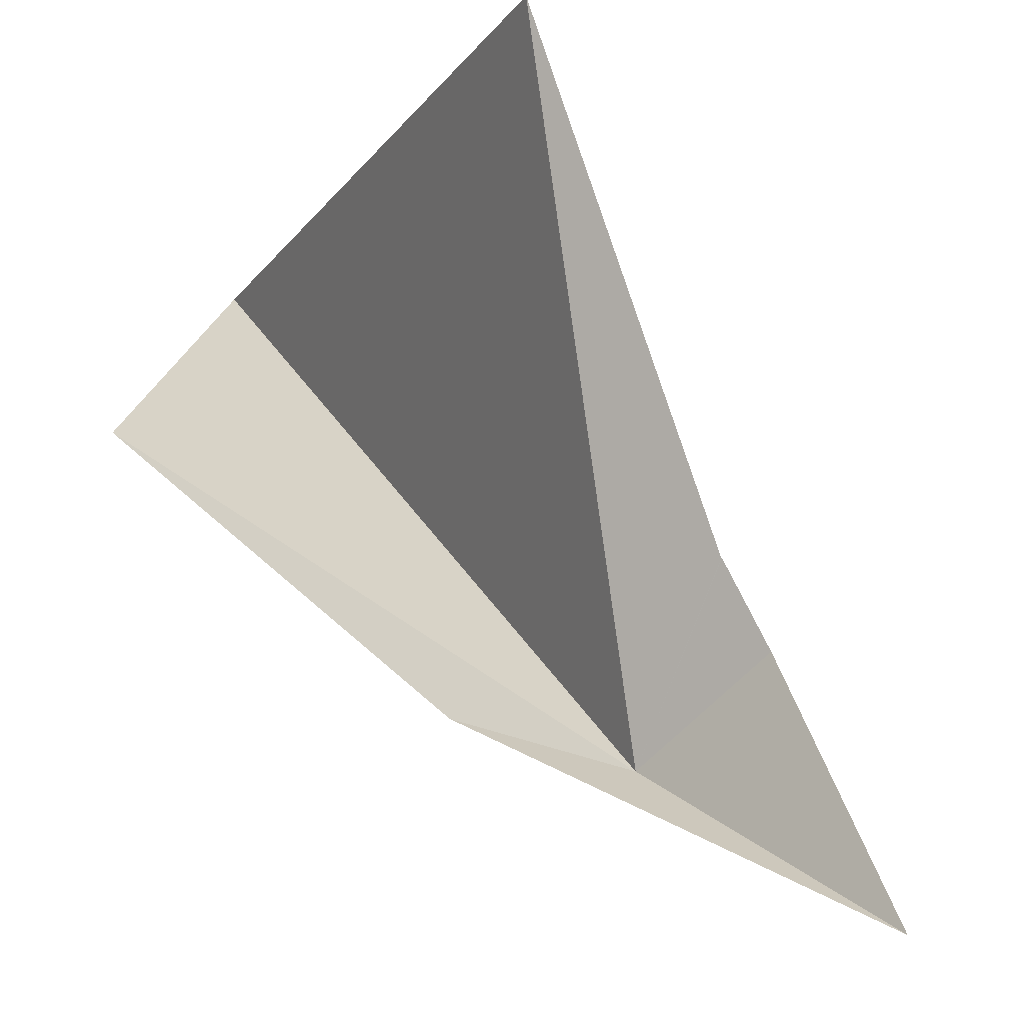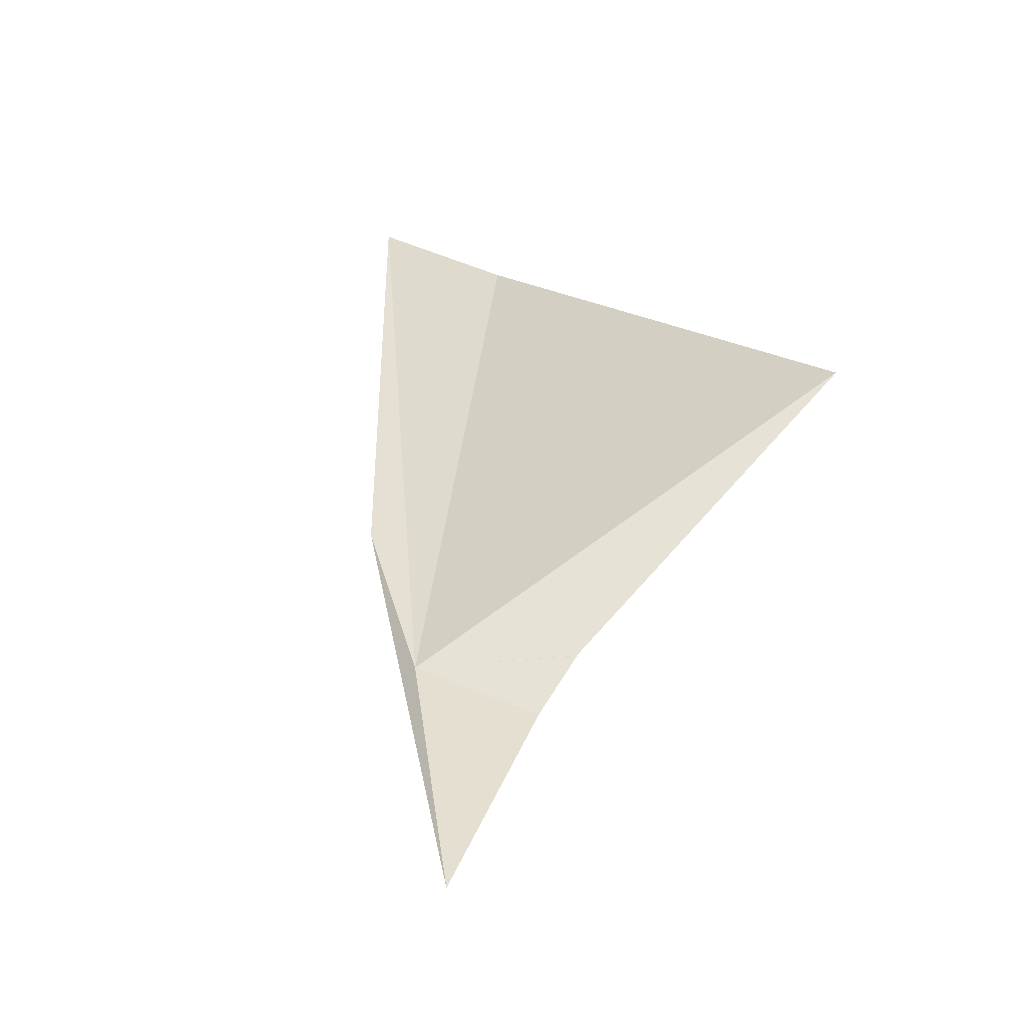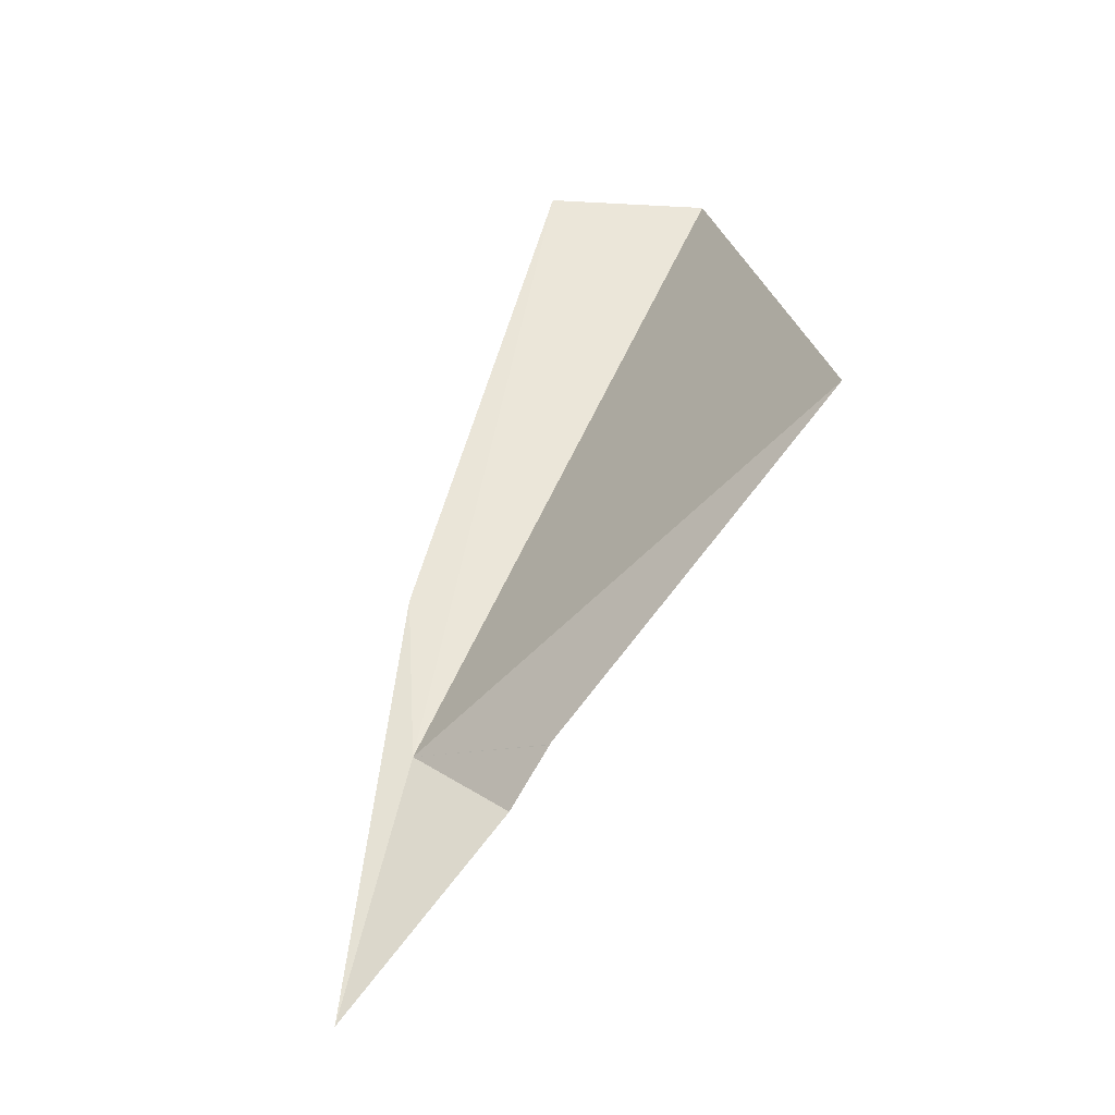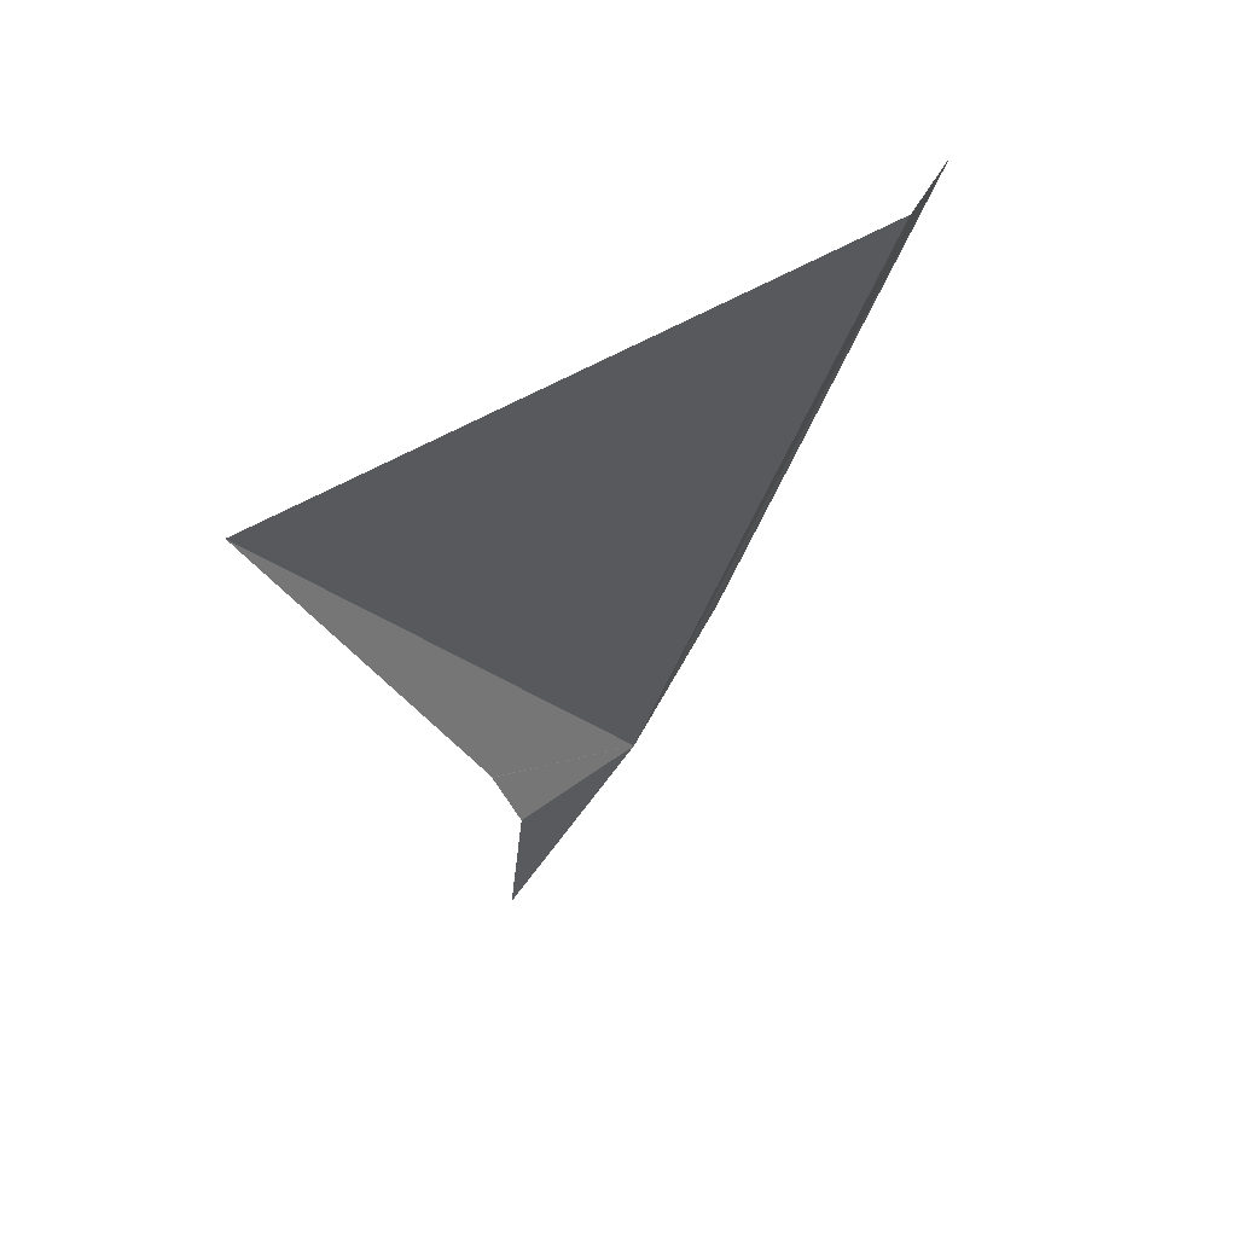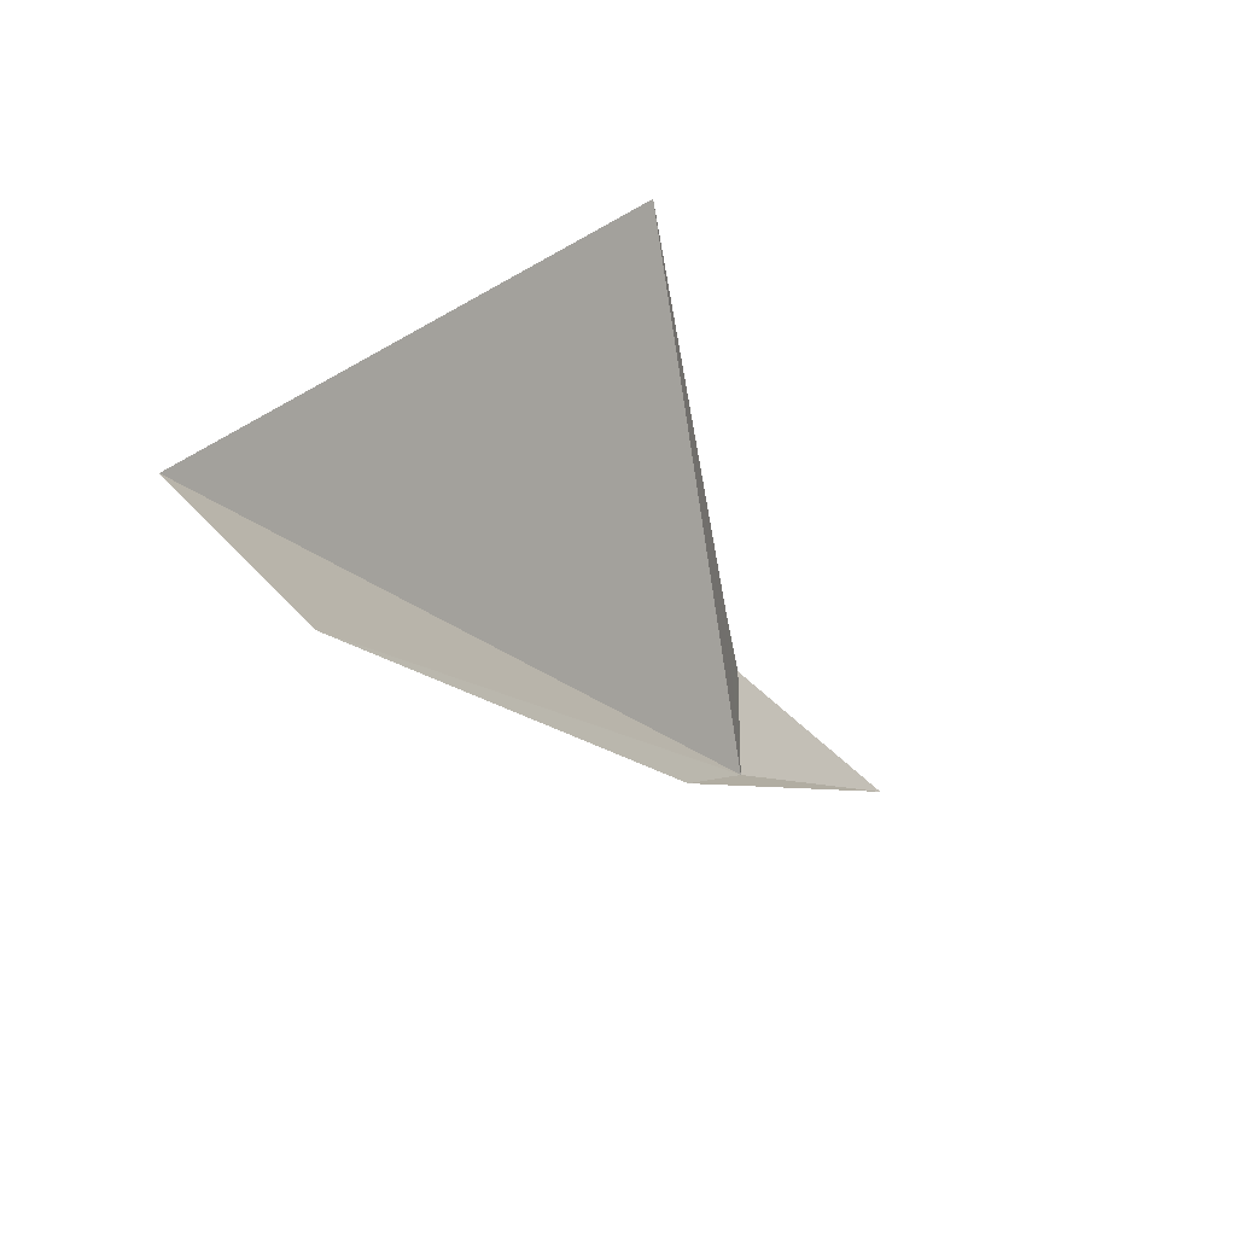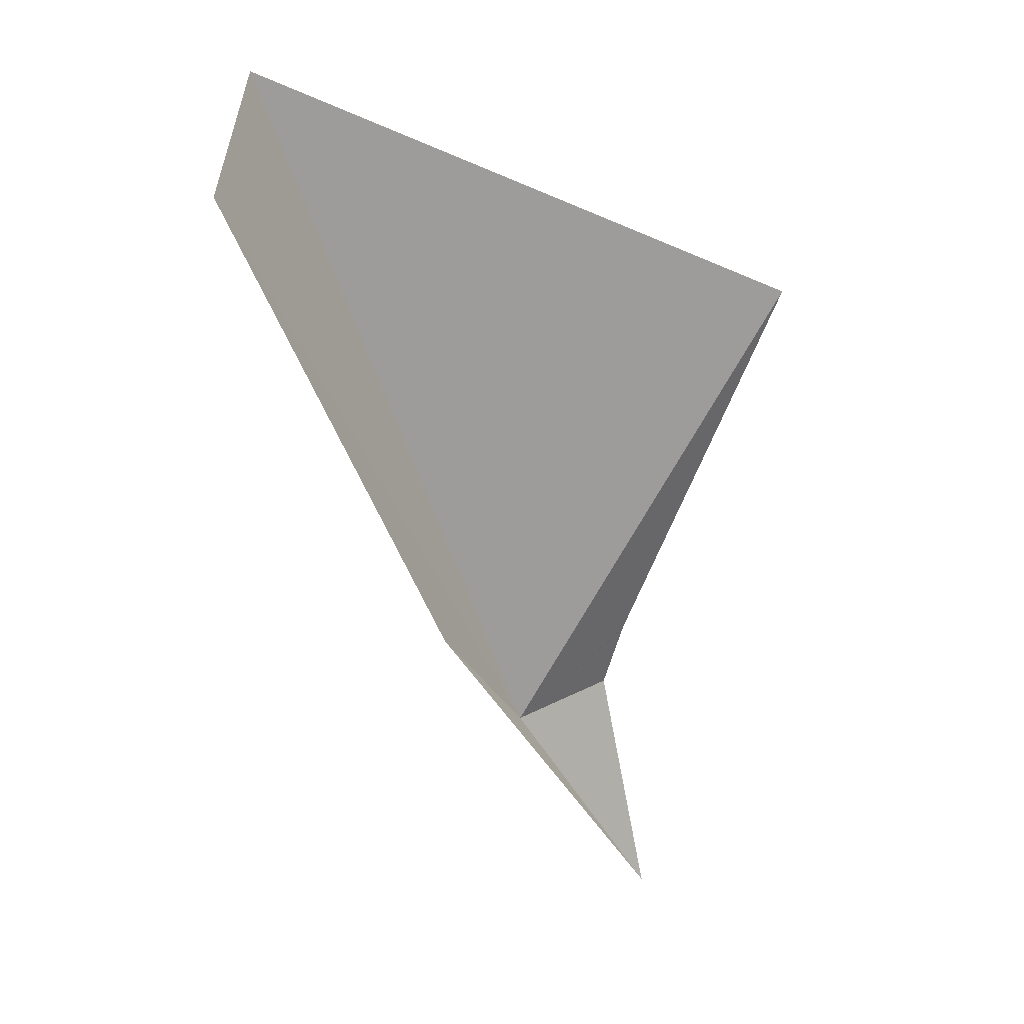
<metadata>
{"format":"obj","ext":"obj","renderer":"f3d","projection":"perspective","resolution":1024,"background":"white","views":[{"elev":56.6,"azim":123.5,"up":"+Y"},{"elev":-17.6,"azim":140.1,"up":"+Z"},{"elev":-5.6,"azim":172.9,"up":"+Z"},{"elev":23.2,"azim":-75.9,"up":"+Z"},{"elev":68.6,"azim":43.6,"up":"+Z"},{"elev":55.5,"azim":94.4,"up":"+Z"}]}
</metadata>
<code>
v 10.47 60.05 -4.133
v 2.432 65.72 3.195
v 2.854 53.64 9.777
v 7.82 62.46 -3.893
v 8.602 62.07 -5.265
v 7.816 62.46 -3.901
v 12.16 63.41 -9.413
v 6.652 53.48 9.893
v 10.47 58.27 -0.6486
f 1 3 2
f 1 6 5
f 1 5 7
f 1 8 3
f 1 7 9
f 1 9 8
f 1 2 4
f 1 4 6

</code>
